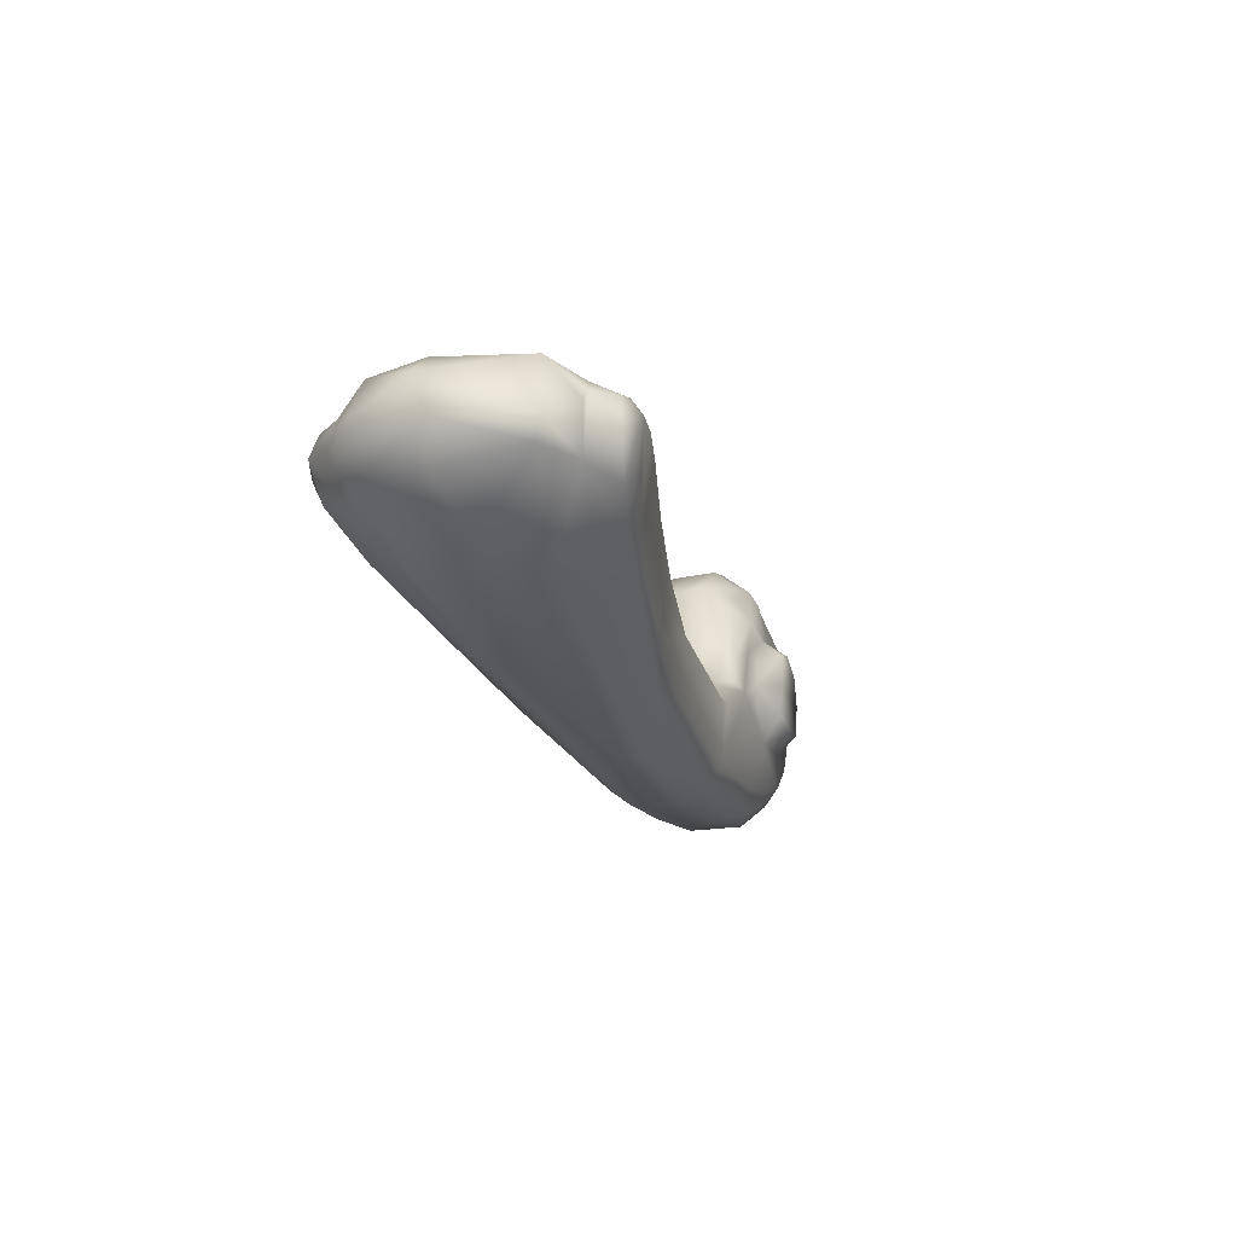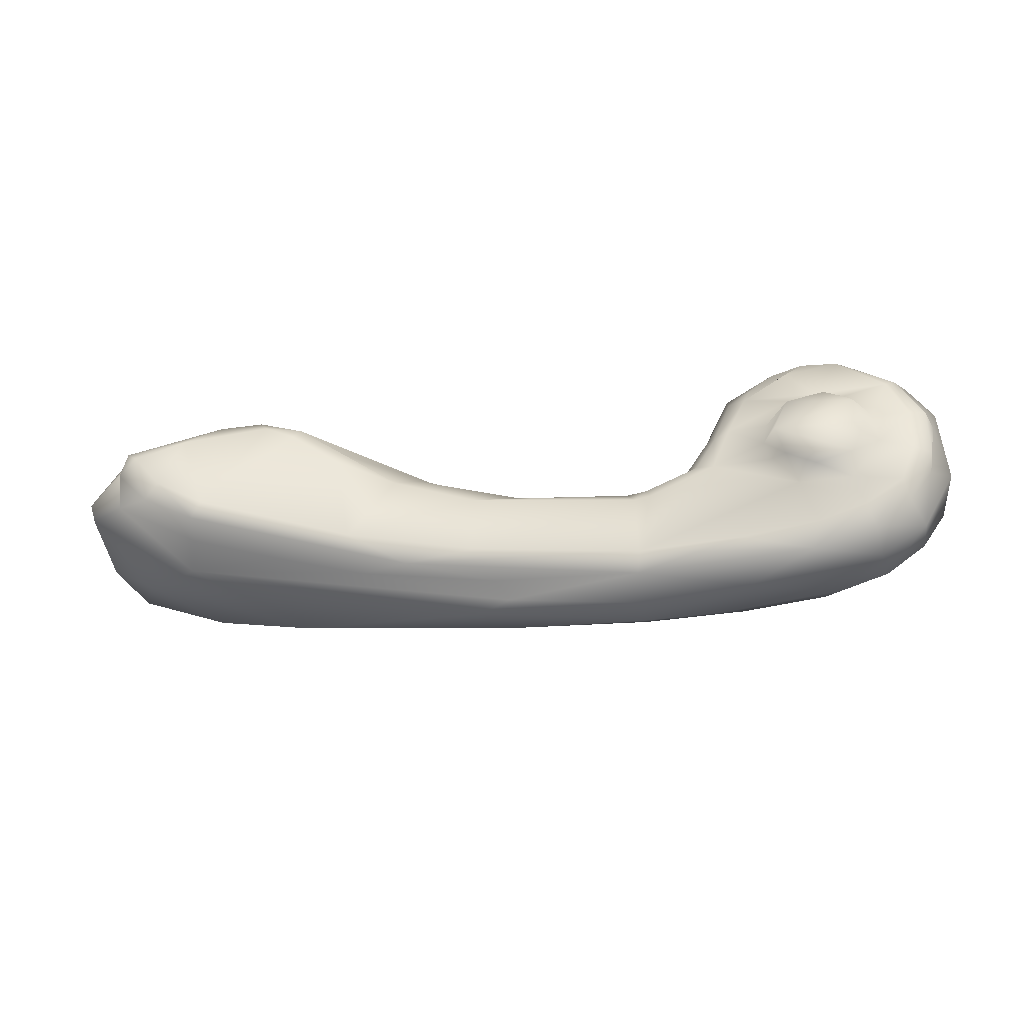
<metadata>
{"format":"obj","ext":"obj","renderer":"f3d","projection":"perspective","resolution":1024,"background":"white","views":[{"elev":-17.3,"azim":106.5,"up":"+Z"},{"elev":-36.0,"azim":-170.2,"up":"+Z"}]}
</metadata>
<code>
v 0.5327 0.08749 0.114
v 0.5387 0.08372 0.1036
v 0.5551 0.08749 0.12
v 0.5268 0.08372 0.09166
v 0.5551 0.08372 0.108
v 0.5421 0.09464 0.1361
v 0.5164 0.08749 0.09765
v 0.5401 0.06438 0.1013
v 0.5774 0.08749 0.114
v 0.5551 0.06438 0.1053
v 0.5354 0.09526 0.1354
v 0.5621 0.0967 0.1371
v 0.5224 0.08372 0.07532
v 0.5083 0.09421 0.1179
v 0.5291 0.06438 0.09031
v 0.5714 0.08372 0.1036
v 0.5937 0.09552 0.1232
v 0.5415 0.1073 0.1462
v 0.5614 0.1091 0.1473
v 0.5104 0.08749 0.07532
v 0.5036 0.09573 0.11
v 0.5834 0.08372 0.09166
v 0.5937 0.08749 0.09765
v 0.5701 0.06438 0.1013
v 0.5312 0.1087 0.1461
v 0.5888 0.1094 0.14
v 0.5164 0.08749 0.05299
v 0.4949 0.08937 0.0753
v 0.5251 0.06438 0.07532
v 0.5015 0.1092 0.1229
v 0.4936 0.09538 0.09192
v 0.581 0.06438 0.09031
v 0.6148 0.09048 0.08931
v 0.5606 0.1314 0.1489
v 0.5344 0.1315 0.1465
v 0.6092 0.1089 0.1242
v 0.5786 0.1312 0.145
v 0.5268 0.08372 0.05898
v 0.5291 0.06438 0.06033
v 0.585 0.06438 0.07532
v 0.5877 0.08372 0.07532
v 0.5997 0.08749 0.07532
v 0.6097 0.09488 0.1064
v 0.5012 0.132 0.1226
v 0.5429 0.1315 0.1472
v 0.5032 0.09589 0.04118
v 0.5327 0.08749 0.03665
v 0.4923 0.09598 0.0703
v 0.4891 0.1097 0.1018
v 0.6134 0.08896 0.0751
v 0.6168 0.09551 0.08886
v 0.4874 0.1321 0.1012
v 0.5777 0.1454 0.1337
v 0.5406 0.1464 0.1367
v 0.5085 0.1469 0.1173
v 0.6237 0.1095 0.08861
v 0.6061 0.1319 0.1275
v 0.5125 0.09222 0.04117
v 0.5387 0.08372 0.04702
v 0.4838 0.1094 0.06982
v 0.581 0.06438 0.06033
v 0.5937 0.08749 0.05299
v 0.5015 0.1465 0.103
v 0.5601 0.1469 0.1375
v 0.6235 0.1324 0.09027
v 0.4896 0.1095 0.04607
v 0.5097 0.09561 0.03267
v 0.5401 0.06438 0.04936
v 0.5321 0.09061 0.02158
v 0.5551 0.08749 0.03067
v 0.5834 0.08372 0.05898
v 0.6331 0.08935 0.06157
v 0.6303 0.09517 0.06767
v 0.6359 0.1098 0.07083
v 0.4912 0.146 0.08207
v 0.5925 0.1456 0.123
v 0.5709 0.1548 0.1253
v 0.5146 0.1552 0.1101
v 0.4947 0.1511 0.08933
v 0.6177 0.1464 0.08954
v 0.5306 0.09503 0.01772
v 0.5551 0.06438 0.04535
v 0.5551 0.08372 0.04264
v 0.4842 0.1319 0.05707
v 0.5701 0.06438 0.04936
v 0.5774 0.08749 0.03665
v 0.6537 0.08711 0.0473
v 0.6047 0.1457 0.114
v 0.5956 0.1561 0.1084
v 0.555 0.1554 0.1084
v 0.5039 0.1557 0.08745
v 0.6349 0.1323 0.0712
v 0.5029 0.1094 0.02669
v 0.5607 0.09531 0.007932
v 0.6074 0.09073 0.006051
v 0.5714 0.08372 0.04702
v 0.5728 0.0513 0.04466
v 0.6614 0.08757 0.0162
v 0.6559 0.09496 0.05684
v 0.4965 0.1461 0.05064
v 0.4947 0.1507 0.06116
v 0.525 0.157 0.08693
v 0.5391 0.1562 0.1037
v 0.5049 0.1559 0.06313
v 0.6565 0.1308 0.06421
v 0.6317 0.1465 0.06797
v 0.6148 0.1515 0.08518
v 0.5253 0.1084 0.01084
v 0.5523 0.1089 0.00235
v 0.6113 0.08756 0.01672
v 0.5022 0.132 0.02519
v 0.6622 0.08726 0.04472
v 0.6664 0.09496 0.05627
v 0.656 0.1109 0.06399
v 0.5705 0.1563 0.1044
v 0.5226 0.1567 0.06885
v 0.6257 0.154 0.06494
v 0.6633 0.09508 0.002113
v 0.71 0.08653 0.01891
v 0.6686 0.1122 0.06031
v 0.5097 0.1471 0.03251
v 0.5131 0.1549 0.04218
v 0.6061 0.156 0.08712
v 0.5347 0.1667 0.09179
v 0.5302 0.167 0.07544
v 0.5507 0.1664 0.1002
v 0.54 0.1565 0.0458
v 0.6687 0.1294 0.06202
v 0.656 0.1467 0.05739
v 0.6164 0.1563 0.06288
v 0.5286 0.1323 0.007974
v 0.6205 0.1094 -0.005279
v 0.6949 0.08613 0.04291
v 0.7009 0.09553 0.05636
v 0.5302 0.1468 0.01806
v 0.5849 0.1567 0.08737
v 0.5383 0.1674 0.05578
v 0.572 0.1674 0.09492
v 0.6669 0.1467 0.05562
v 0.6024 0.1326 -0.00442
v 0.6637 0.1115 -0.007243
v 0.7741 0.0837 0.01779
v 0.7387 0.08408 0.04626
v 0.756 0.1134 0.07337
v 0.7265 0.1299 0.06536
v 0.5349 0.1556 0.0274
v 0.5868 0.1567 0.07547
v 0.5802 0.1694 0.07545
v 0.5593 0.1664 0.05072
v 0.69 0.1462 0.05575
v 0.662 0.1557 0.04553
v 0.653 0.1555 0.04726
v 0.5655 0.1461 0.007276
v 0.7382 0.113 -0.005197
v 0.7772 0.09527 0.01249
v 0.7721 0.0836 0.06358
v 0.769 0.09498 0.06976
v 0.5696 0.1558 0.04618
v 0.5845 0.1567 0.06347
v 0.5754 0.1668 0.0591
v 0.7288 0.1519 0.05769
v 0.7546 0.1601 0.05371
v 0.661 0.1539 0.01137
v 0.6629 0.1468 0.001722
v 0.6631 0.1299 -0.007041
v 0.7544 0.1277 -0.003101
v 0.916 0.0652 0.04664
v 0.7744 0.08067 0.05452
v 0.8059 0.113 0.09539
v 0.7944 0.1277 0.08803
v 0.7435 0.1463 0.06372
v 0.5609 0.155 0.01919
v 0.7534 0.1589 0.02044
v 0.6288 0.1536 0.007497
v 0.8654 0.1018 0.01538
v 0.9185 0.08337 0.03728
v 0.8477 0.07113 0.03929
v 0.917 0.07725 0.04169
v 0.8048 0.07688 0.06561
v 0.8253 0.083 0.09133
v 0.8069 0.09214 0.08924
v 0.6039 0.1549 0.01353
v 0.7883 0.1575 0.07343
v 0.7997 0.1648 0.06828
v 0.8251 0.1675 0.03282
v 0.7371 0.1369 -0.001507
v 0.9224 0.1491 0.03137
v 0.9111 0.0593 0.05707
v 0.9467 0.07214 0.05455
v 0.8636 0.06736 0.09928
v 0.8582 0.1085 0.1339
v 0.7824 0.1474 0.07897
v 0.793 0.1573 0.01623
v 0.7432 0.1449 0.006878
v 0.9214 0.09228 0.03116
v 0.9547 0.1257 0.03855
v 0.9441 0.05048 0.07469
v 0.9465 0.05721 0.06196
v 0.8558 0.07651 0.1133
v 0.8563 0.08863 0.1183
v 0.8582 0.1334 0.1326
v 0.8125 0.1498 0.09572
v 0.8335 0.1656 0.09386
v 0.8336 0.1698 0.08453
v 0.9155 0.1788 0.04764
v 0.8205 0.1486 0.01825
v 0.976 0.08142 0.05839
v 0.9825 0.1613 0.06503
v 0.9415 0.05328 0.09497
v 0.9597 0.05534 0.07871
v 0.8828 0.07761 0.1211
v 0.8856 0.09992 0.1325
v 0.8566 0.1533 0.1203
v 0.8569 0.1696 0.1104
v 0.9095 0.1826 0.05562
v 0.8676 0.1552 0.02941
v 0.9625 0.1738 0.06387
v 0.984 0.1176 0.05878
v 0.9654 0.066 0.07489
v 0.953 0.05705 0.09193
v 0.885 0.1404 0.1308
v 0.8605 0.1745 0.103
v 0.9345 0.1892 0.06754
v 0.9172 0.164 0.0418
v 0.9855 0.1635 0.07575
v 0.9926 0.1202 0.07724
v 0.983 0.07859 0.0813
v 0.9395 0.06213 0.1036
v 0.9597 0.06739 0.09441
v 0.9397 0.0731 0.1067
v 0.9335 0.1491 0.1222
v 0.8825 0.1554 0.1235
v 0.8813 0.1718 0.1173
v 0.8762 0.177 0.1093
v 0.9224 0.1871 0.09705
v 0.9428 0.1848 0.05971
v 0.9652 0.1746 0.08789
v 0.9693 0.08338 0.1064
v 0.9507 0.06996 0.09994
v 0.9668 0.1092 0.114
v 0.8825 0.1573 0.1209
v 0.948 0.1928 0.08358
v 0.9593 0.1743 0.09499
v 0.9699 0.1587 0.1079
v 0.9893 0.1115 0.0981
v 0.9365 0.1677 0.1088
v 0.9043 0.1761 0.1134
v 0.9561 0.187 0.09225
v 0.9589 0.1881 0.07622
f 1 2 3
f 3 2 1
f 2 1 4
f 4 1 2
f 5 3 2
f 2 3 5
f 6 1 3
f 3 1 6
f 7 4 1
f 1 4 7
f 2 4 8
f 8 4 2
f 3 5 9
f 9 5 3
f 5 2 10
f 10 2 5
f 11 1 6
f 6 1 11
f 6 3 12
f 12 3 6
f 4 7 13
f 13 7 4
f 14 7 1
f 1 7 14
f 15 8 4
f 4 8 15
f 8 10 2
f 2 10 8
f 16 9 5
f 5 9 16
f 3 9 17
f 17 9 3
f 5 10 16
f 16 10 5
f 14 1 11
f 11 1 14
f 11 6 18
f 18 6 11
f 12 3 17
f 17 3 12
f 6 12 19
f 19 12 6
f 20 13 7
f 7 13 20
f 4 13 15
f 15 13 4
f 14 21 7
f 7 21 14
f 16 22 9
f 9 22 16
f 17 9 23
f 23 9 17
f 14 11 25
f 25 11 14
f 18 6 19
f 19 6 18
f 11 18 25
f 25 18 11
f 26 12 17
f 17 12 26
f 19 12 26
f 26 12 19
f 20 27 13
f 13 27 20
f 28 20 7
f 7 20 28
f 29 15 13
f 13 15 29
f 21 14 30
f 30 14 21
f 21 31 7
f 7 31 21
f 22 16 32
f 32 16 22
f 23 9 22
f 22 9 23
f 17 23 33
f 33 23 17
f 24 32 16
f 16 32 24
f 14 25 30
f 30 25 14
f 18 19 34
f 34 19 18
f 25 18 35
f 35 18 25
f 17 36 26
f 26 36 17
f 19 26 37
f 37 26 19
f 20 28 27
f 27 28 20
f 38 13 27
f 27 13 38
f 31 28 7
f 7 28 31
f 29 13 39
f 39 13 29
f 31 21 30
f 30 21 31
f 22 41 23
f 23 41 22
f 23 42 33
f 33 42 23
f 43 17 33
f 33 17 43
f 30 25 44
f 44 25 30
f 19 37 34
f 34 37 19
f 18 34 45
f 45 34 18
f 18 45 35
f 35 45 18
f 25 35 44
f 44 35 25
f 36 17 43
f 43 17 36
f 26 36 37
f 37 36 26
f 28 46 27
f 27 46 28
f 38 39 13
f 13 39 38
f 27 47 38
f 38 47 27
f 48 28 31
f 31 28 48
f 49 31 30
f 30 31 49
f 41 22 40
f 40 22 41
f 42 23 41
f 41 23 42
f 42 50 33
f 33 50 42
f 33 51 43
f 43 51 33
f 44 52 30
f 30 52 44
f 34 37 53
f 53 37 34
f 45 34 54
f 54 34 45
f 35 45 54
f 54 45 35
f 44 35 55
f 55 35 44
f 43 56 36
f 36 56 43
f 37 36 57
f 57 36 37
f 48 46 28
f 28 46 48
f 27 46 58
f 58 46 27
f 38 59 39
f 39 59 38
f 27 58 47
f 47 58 27
f 59 38 47
f 47 38 59
f 60 48 31
f 31 48 60
f 60 31 49
f 49 31 60
f 52 49 30
f 30 49 52
f 40 61 41
f 41 61 40
f 42 41 62
f 62 41 42
f 42 62 50
f 50 62 42
f 50 51 33
f 33 51 50
f 51 56 43
f 43 56 51
f 63 52 44
f 44 52 63
f 37 57 53
f 53 57 37
f 34 53 64
f 64 53 34
f 54 34 64
f 64 34 54
f 35 54 55
f 55 54 35
f 55 63 44
f 44 63 55
f 56 65 36
f 36 65 56
f 36 65 57
f 57 65 36
f 66 46 48
f 48 46 66
f 67 58 46
f 46 58 67
f 58 69 47
f 47 69 58
f 47 70 59
f 59 70 47
f 60 66 48
f 48 66 60
f 52 60 49
f 49 60 52
f 71 41 61
f 61 41 71
f 71 62 41
f 41 62 71
f 50 62 72
f 72 62 50
f 51 50 73
f 73 50 51
f 74 56 51
f 51 56 74
f 75 52 63
f 63 52 75
f 53 57 76
f 76 57 53
f 64 53 76
f 76 53 64
f 54 64 77
f 77 64 54
f 78 55 54
f 54 55 78
f 55 79 63
f 63 79 55
f 56 74 65
f 65 74 56
f 65 80 57
f 57 80 65
f 67 46 66
f 66 46 67
f 58 67 81
f 81 67 58
f 68 59 82
f 82 59 68
f 58 81 69
f 69 81 58
f 47 69 70
f 70 69 47
f 83 59 70
f 70 59 83
f 84 66 60
f 60 66 84
f 84 60 52
f 52 60 84
f 61 85 71
f 71 85 61
f 62 71 86
f 86 71 62
f 72 62 87
f 87 62 72
f 50 72 73
f 73 72 50
f 73 74 51
f 51 74 73
f 75 84 52
f 52 84 75
f 75 63 79
f 79 63 75
f 88 76 57
f 57 76 88
f 64 76 89
f 89 76 64
f 77 64 89
f 89 64 77
f 90 54 77
f 77 54 90
f 91 55 78
f 78 55 91
f 78 54 90
f 90 54 78
f 91 79 55
f 55 79 91
f 74 92 65
f 65 92 74
f 92 80 65
f 65 80 92
f 80 88 57
f 57 88 80
f 93 67 66
f 66 67 93
f 81 67 93
f 93 67 81
f 83 82 59
f 59 82 83
f 69 81 94
f 94 81 69
f 70 69 95
f 95 69 70
f 83 70 96
f 96 70 83
f 93 66 84
f 84 66 93
f 85 61 97
f 97 61 85
f 96 71 85
f 85 71 96
f 96 86 71
f 71 86 96
f 62 86 98
f 98 86 62
f 87 62 98
f 98 62 87
f 72 87 99
f 99 87 72
f 72 99 73
f 73 99 72
f 73 99 74
f 74 99 73
f 100 84 75
f 75 84 100
f 101 75 79
f 79 75 101
f 89 76 88
f 88 76 89
f 90 77 89
f 89 77 90
f 91 78 102
f 102 78 91
f 103 78 90
f 90 78 103
f 79 91 104
f 104 91 79
f 74 105 92
f 92 105 74
f 92 106 80
f 80 106 92
f 107 88 80
f 80 88 107
f 108 81 93
f 93 81 108
f 83 96 82
f 82 96 83
f 94 81 109
f 109 81 94
f 69 94 95
f 95 94 69
f 70 95 110
f 110 95 70
f 86 96 70
f 70 96 86
f 111 93 84
f 84 93 111
f 86 110 98
f 98 110 86
f 87 98 112
f 112 98 87
f 99 87 113
f 113 87 99
f 74 99 114
f 114 99 74
f 100 111 84
f 84 111 100
f 101 100 75
f 75 100 101
f 101 79 104
f 104 79 101
f 89 88 107
f 107 88 89
f 115 90 89
f 89 90 115
f 102 78 103
f 103 78 102
f 116 91 102
f 102 91 116
f 103 90 115
f 115 90 103
f 104 91 116
f 116 91 104
f 74 114 105
f 105 114 74
f 92 105 106
f 106 105 92
f 117 80 106
f 106 80 117
f 107 80 117
f 117 80 107
f 81 108 109
f 109 108 81
f 108 93 111
f 111 93 108
f 95 94 109
f 109 94 95
f 110 95 118
f 118 95 110
f 86 70 110
f 110 70 86
f 98 110 118
f 118 110 98
f 112 98 119
f 119 98 112
f 87 112 113
f 113 112 87
f 99 113 120
f 120 113 99
f 114 99 120
f 120 99 114
f 121 111 100
f 100 111 121
f 100 101 121
f 121 101 100
f 101 104 122
f 122 104 101
f 123 89 107
f 107 89 123
f 115 89 123
f 123 89 115
f 124 102 103
f 103 102 124
f 125 116 102
f 102 116 125
f 103 115 126
f 126 115 103
f 104 116 127
f 127 116 104
f 114 128 105
f 105 128 114
f 106 105 129
f 129 105 106
f 106 129 117
f 117 129 106
f 130 107 117
f 117 107 130
f 109 108 131
f 131 108 109
f 108 111 131
f 131 111 108
f 95 109 132
f 132 109 95
f 118 95 132
f 132 95 118
f 98 118 119
f 119 118 98
f 133 112 119
f 119 112 133
f 113 112 133
f 133 112 113
f 113 134 120
f 120 134 113
f 114 120 128
f 128 120 114
f 135 111 121
f 121 111 135
f 121 101 122
f 122 101 121
f 122 104 127
f 127 104 122
f 123 107 130
f 130 107 123
f 136 115 123
f 123 115 136
f 125 102 124
f 124 102 125
f 103 126 124
f 124 126 103
f 137 116 125
f 125 116 137
f 126 115 138
f 138 115 126
f 137 127 116
f 116 127 137
f 105 128 139
f 139 128 105
f 129 105 139
f 139 105 129
f 130 117 129
f 129 117 130
f 109 131 140
f 140 131 109
f 131 111 135
f 135 111 131
f 132 109 140
f 140 109 132
f 118 132 141
f 141 132 118
f 119 118 142
f 142 118 119
f 133 119 143
f 143 119 133
f 113 133 134
f 134 133 113
f 120 134 144
f 144 134 120
f 128 120 145
f 145 120 128
f 121 122 135
f 135 122 121
f 146 122 127
f 127 122 146
f 147 123 130
f 130 123 147
f 136 138 115
f 115 138 136
f 147 136 123
f 123 136 147
f 125 124 148
f 148 124 125
f 124 126 138
f 138 126 124
f 137 125 148
f 148 125 137
f 149 127 137
f 137 127 149
f 128 150 139
f 139 150 128
f 151 129 139
f 139 129 151
f 152 130 129
f 129 130 152
f 140 131 153
f 153 131 140
f 153 131 135
f 135 131 153
f 141 132 140
f 140 132 141
f 118 141 154
f 154 141 118
f 142 118 155
f 155 118 142
f 143 119 142
f 142 119 143
f 133 143 156
f 156 143 133
f 134 133 156
f 156 133 134
f 134 157 144
f 144 157 134
f 120 144 145
f 145 144 120
f 128 145 150
f 150 145 128
f 135 122 146
f 146 122 135
f 146 127 158
f 158 127 146
f 159 147 130
f 130 147 159
f 138 136 147
f 147 136 138
f 124 138 148
f 148 138 124
f 160 137 148
f 148 137 160
f 158 127 149
f 149 127 158
f 149 137 160
f 160 137 149
f 139 150 161
f 161 150 139
f 152 129 151
f 151 129 152
f 151 139 162
f 162 139 151
f 130 152 163
f 163 152 130
f 140 153 164
f 164 153 140
f 135 146 153
f 153 146 135
f 165 141 140
f 140 141 165
f 154 141 166
f 166 141 154
f 155 118 154
f 154 118 155
f 167 142 155
f 155 142 167
f 143 142 168
f 168 142 143
f 156 143 168
f 168 143 156
f 156 157 134
f 134 157 156
f 157 169 144
f 144 169 157
f 144 170 145
f 145 170 144
f 150 145 171
f 171 145 150
f 172 146 158
f 158 146 172
f 159 160 147
f 147 160 159
f 158 159 130
f 130 159 158
f 147 148 138
f 138 148 147
f 160 148 147
f 147 148 160
f 158 149 160
f 160 149 158
f 150 171 161
f 161 171 150
f 139 161 162
f 162 161 139
f 163 152 151
f 151 152 163
f 173 151 162
f 162 151 173
f 158 130 163
f 163 130 158
f 164 153 174
f 174 153 164
f 165 140 164
f 164 140 165
f 146 172 153
f 153 172 146
f 166 141 165
f 165 141 166
f 175 154 166
f 166 154 175
f 154 176 155
f 155 176 154
f 177 142 167
f 167 142 177
f 178 167 155
f 155 167 178
f 168 142 179
f 179 142 168
f 156 168 179
f 179 168 156
f 156 180 157
f 157 180 156
f 157 181 169
f 169 181 157
f 144 169 170
f 170 169 144
f 145 170 171
f 171 170 145
f 172 158 182
f 182 158 172
f 158 160 159
f 159 160 158
f 161 171 183
f 183 171 161
f 162 161 184
f 184 161 162
f 163 151 173
f 173 151 163
f 173 162 185
f 185 162 173
f 182 158 163
f 163 158 182
f 153 182 174
f 174 182 153
f 174 163 164
f 164 163 174
f 186 165 164
f 164 165 186
f 153 172 182
f 182 172 153
f 166 165 186
f 186 165 166
f 175 176 154
f 154 176 175
f 175 166 187
f 187 166 175
f 178 155 176
f 176 155 178
f 179 142 177
f 177 142 179
f 188 177 167
f 167 177 188
f 189 167 178
f 178 167 189
f 156 179 190
f 190 179 156
f 190 180 156
f 156 180 190
f 180 181 157
f 157 181 180
f 181 191 169
f 169 191 181
f 169 191 170
f 170 191 169
f 171 170 192
f 192 170 171
f 171 192 183
f 183 192 171
f 161 183 184
f 184 183 161
f 162 184 185
f 185 184 162
f 163 173 193
f 193 173 163
f 193 173 185
f 185 173 193
f 174 182 163
f 163 182 174
f 164 163 193
f 193 163 164
f 194 186 164
f 164 186 194
f 166 186 187
f 187 186 166
f 195 176 175
f 175 176 195
f 196 175 187
f 187 175 196
f 189 178 176
f 176 178 189
f 179 177 190
f 190 177 179
f 190 177 188
f 188 177 190
f 188 167 197
f 197 167 188
f 198 167 189
f 189 167 198
f 199 180 190
f 190 180 199
f 181 180 199
f 199 180 181
f 181 200 191
f 191 200 181
f 170 191 201
f 201 191 170
f 192 170 202
f 202 170 192
f 183 192 203
f 203 192 183
f 184 183 203
f 203 183 184
f 185 184 204
f 204 184 185
f 193 185 205
f 205 185 193
f 194 164 193
f 193 164 194
f 186 194 206
f 206 194 186
f 186 206 187
f 187 206 186
f 207 176 195
f 195 176 207
f 195 175 196
f 196 175 195
f 196 187 208
f 208 187 196
f 207 189 176
f 176 189 207
f 190 188 209
f 209 188 190
f 197 167 198
f 198 167 197
f 209 188 197
f 197 188 209
f 198 189 210
f 210 189 198
f 199 190 211
f 211 190 199
f 199 200 181
f 181 200 199
f 200 211 191
f 191 211 200
f 191 212 201
f 201 212 191
f 170 201 213
f 213 201 170
f 202 170 213
f 213 170 202
f 192 202 214
f 214 202 192
f 203 192 214
f 214 192 203
f 184 203 214
f 214 203 184
f 204 184 214
f 214 184 204
f 185 204 215
f 215 204 185
f 185 215 205
f 205 215 185
f 216 193 205
f 205 193 216
f 206 194 193
f 193 194 206
f 216 187 206
f 206 187 216
f 207 195 196
f 196 195 207
f 208 187 217
f 217 187 208
f 218 196 208
f 208 196 218
f 219 189 207
f 207 189 219
f 211 190 209
f 209 190 211
f 197 198 210
f 210 198 197
f 209 197 220
f 220 197 209
f 219 210 189
f 189 210 219
f 199 211 200
f 200 211 199
f 211 212 191
f 191 212 211
f 201 212 221
f 221 212 201
f 201 221 213
f 213 221 201
f 213 214 202
f 202 214 213
f 204 214 222
f 222 214 204
f 204 222 215
f 215 222 204
f 205 215 223
f 223 215 205
f 216 206 193
f 193 206 216
f 224 216 205
f 205 216 224
f 187 216 224
f 224 216 187
f 218 207 196
f 196 207 218
f 187 224 217
f 217 224 187
f 208 217 225
f 225 217 208
f 218 208 226
f 226 208 218
f 219 207 227
f 227 207 219
f 209 228 211
f 211 228 209
f 220 197 210
f 210 197 220
f 209 220 228
f 228 220 209
f 210 219 229
f 229 219 210
f 211 230 212
f 212 230 211
f 221 212 231
f 231 212 221
f 213 221 232
f 232 221 213
f 214 213 233
f 233 213 214
f 222 214 234
f 234 214 222
f 222 234 215
f 215 234 222
f 215 235 223
f 223 235 215
f 205 223 236
f 236 223 205
f 217 224 205
f 205 224 217
f 207 218 226
f 226 218 207
f 217 237 225
f 225 237 217
f 208 225 226
f 226 225 208
f 207 226 227
f 227 226 207
f 238 219 227
f 227 219 238
f 228 230 211
f 211 230 228
f 220 210 229
f 229 210 220
f 228 220 239
f 239 220 228
f 229 219 238
f 238 219 229
f 230 238 212
f 212 238 230
f 212 240 231
f 231 240 212
f 221 231 232
f 232 231 221
f 241 213 232
f 232 213 241
f 213 241 233
f 233 241 213
f 234 214 233
f 233 214 234
f 215 234 235
f 235 234 215
f 223 235 242
f 242 235 223
f 236 223 242
f 242 223 236
f 217 205 236
f 236 205 217
f 217 243 237
f 237 243 217
f 237 244 225
f 225 244 237
f 226 225 245
f 245 225 226
f 227 226 245
f 245 226 227
f 227 245 238
f 238 245 227
f 228 239 230
f 230 239 228
f 220 229 239
f 239 229 220
f 229 238 239
f 239 238 229
f 230 239 238
f 238 239 230
f 212 238 240
f 240 238 212
f 231 240 244
f 244 240 231
f 232 231 246
f 246 231 232
f 241 232 246
f 246 232 241
f 233 241 247
f 247 241 233
f 234 233 247
f 247 233 234
f 234 247 235
f 235 247 234
f 242 235 248
f 248 235 242
f 236 242 249
f 249 242 236
f 236 249 217
f 217 249 236
f 217 249 243
f 243 249 217
f 237 243 244
f 244 243 237
f 245 225 244
f 244 225 245
f 240 238 245
f 245 238 240
f 240 245 244
f 244 245 240
f 231 244 246
f 246 244 231
f 241 246 247
f 247 246 241
f 235 247 248
f 248 247 235
f 242 248 249
f 249 248 242
f 249 248 243
f 243 248 249
f 243 246 244
f 244 246 243
f 247 246 248
f 248 246 247
f 246 243 248
f 248 243 246

</code>
